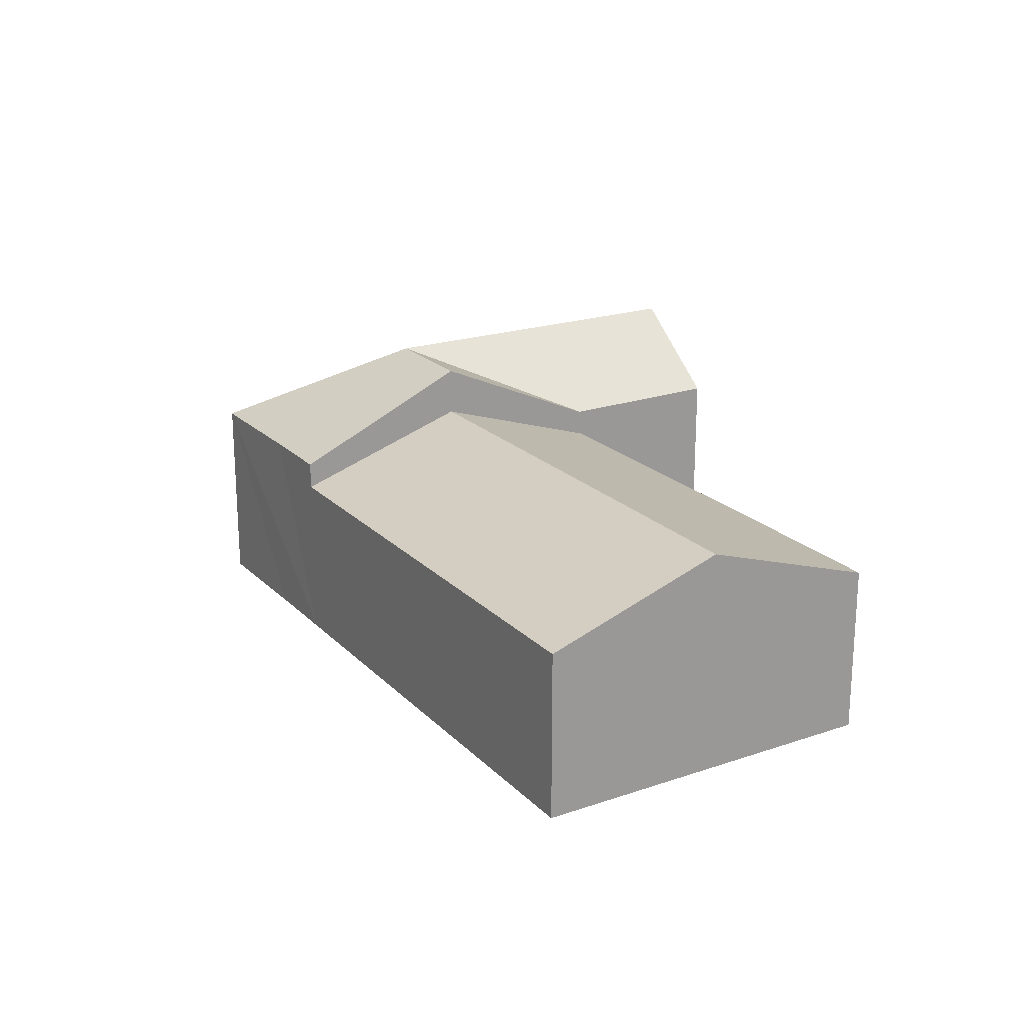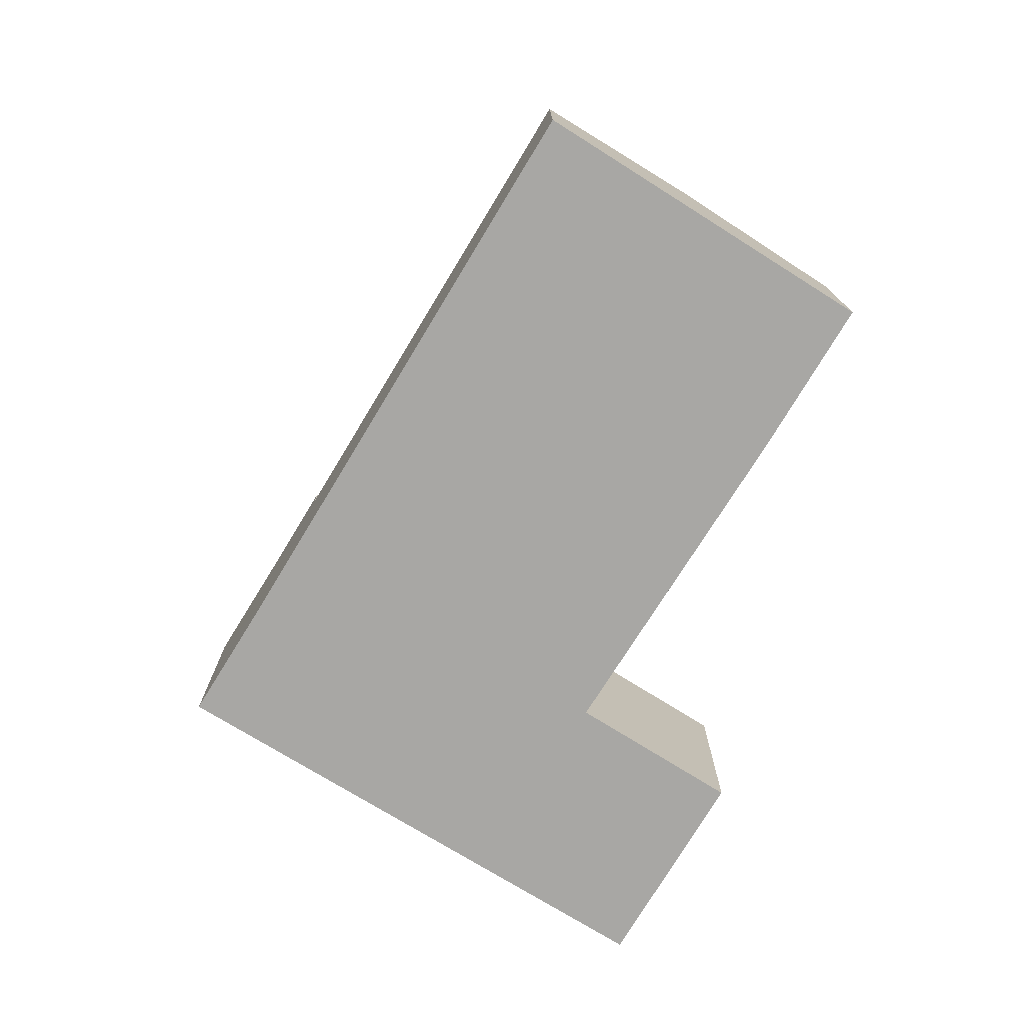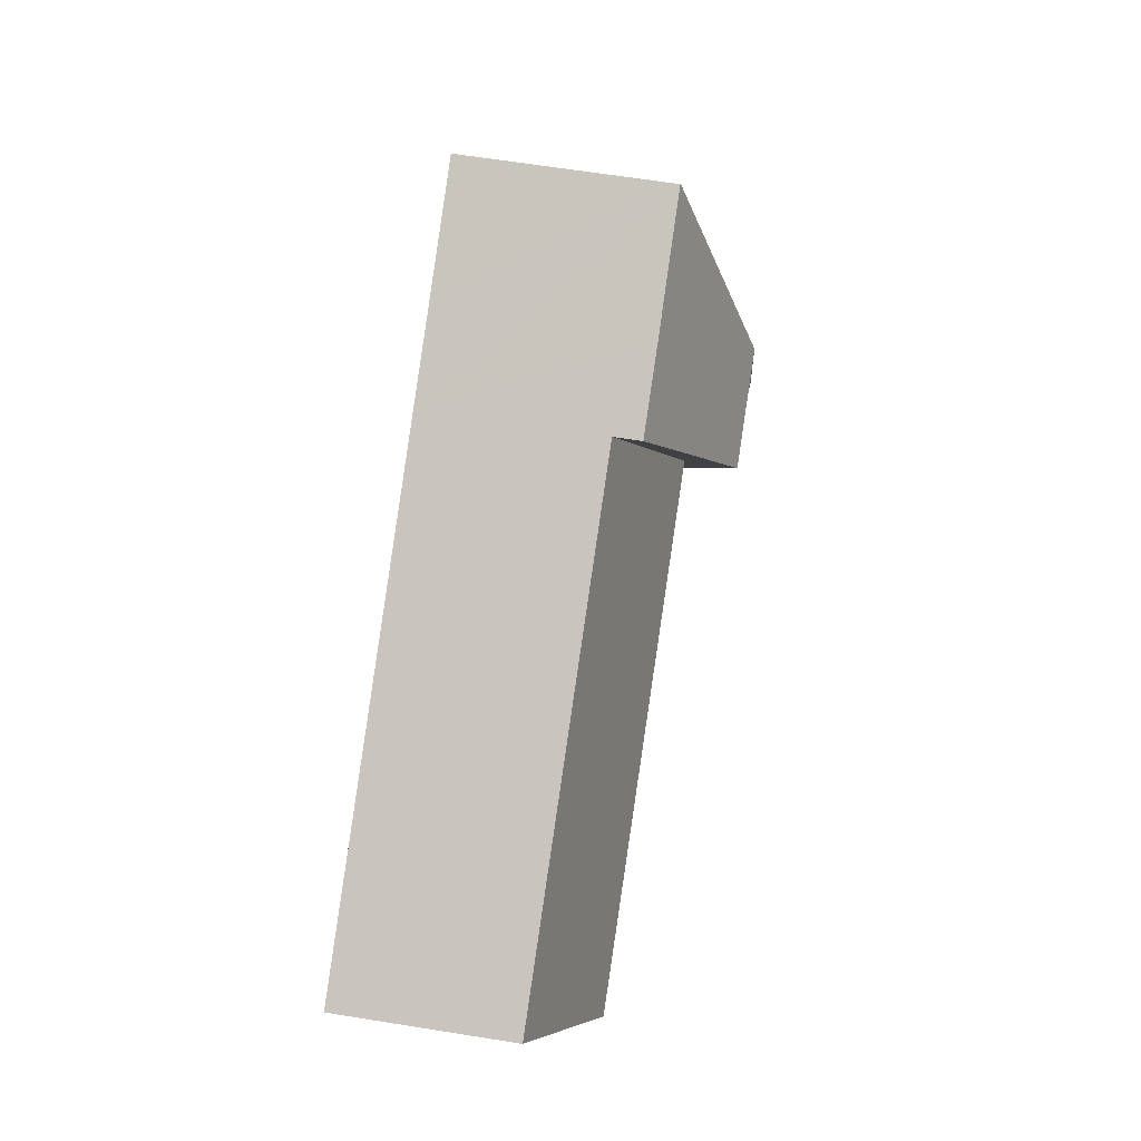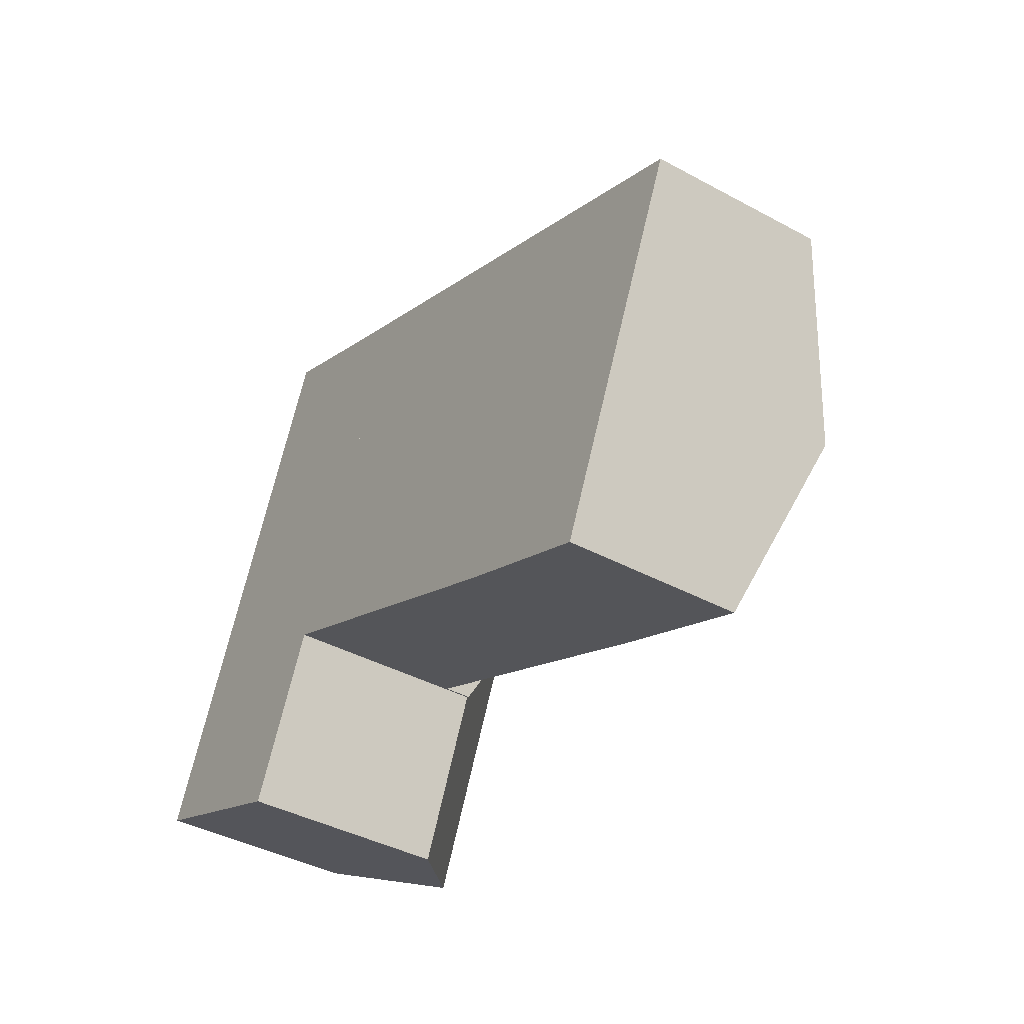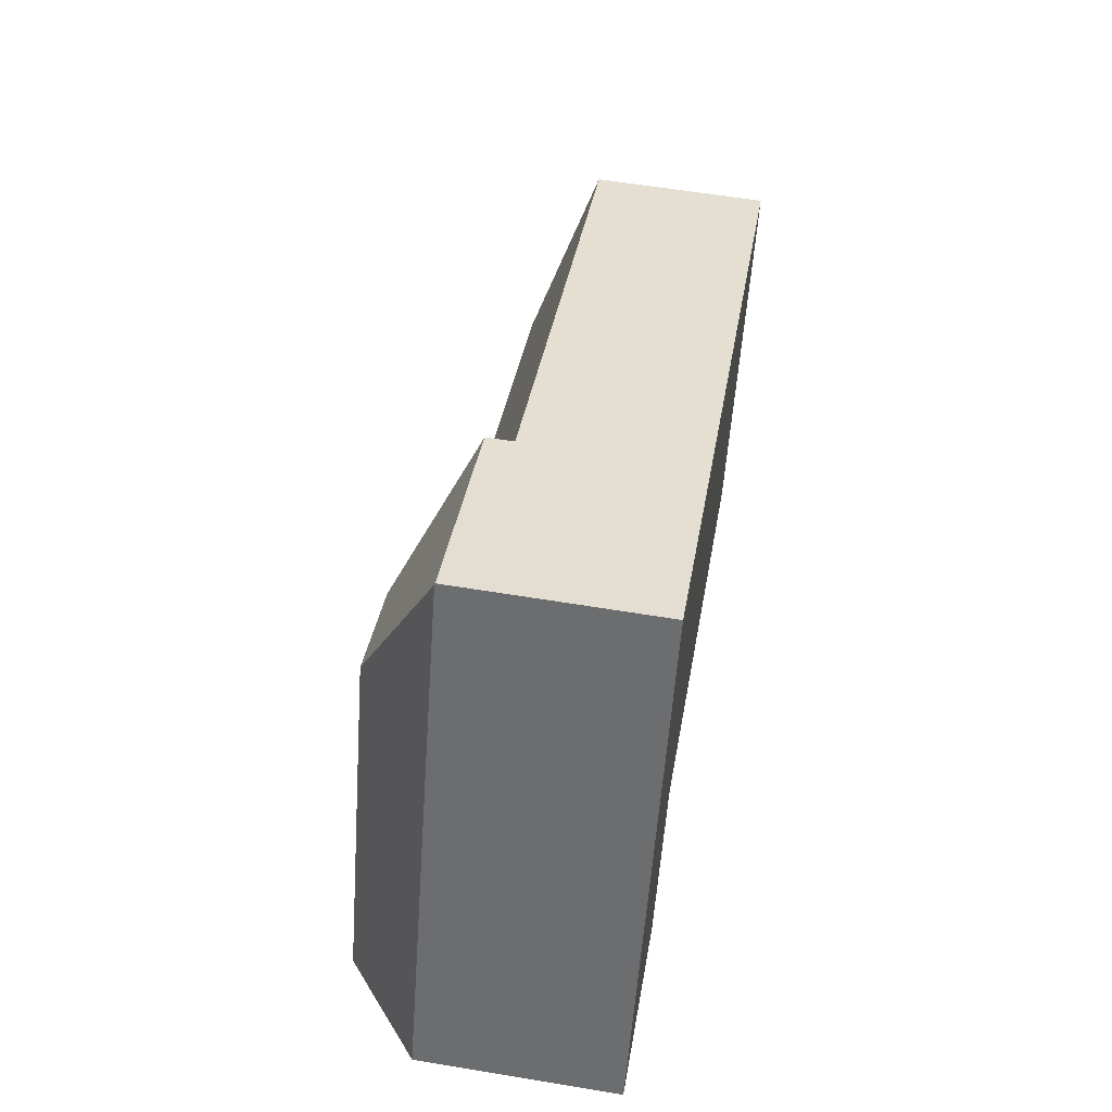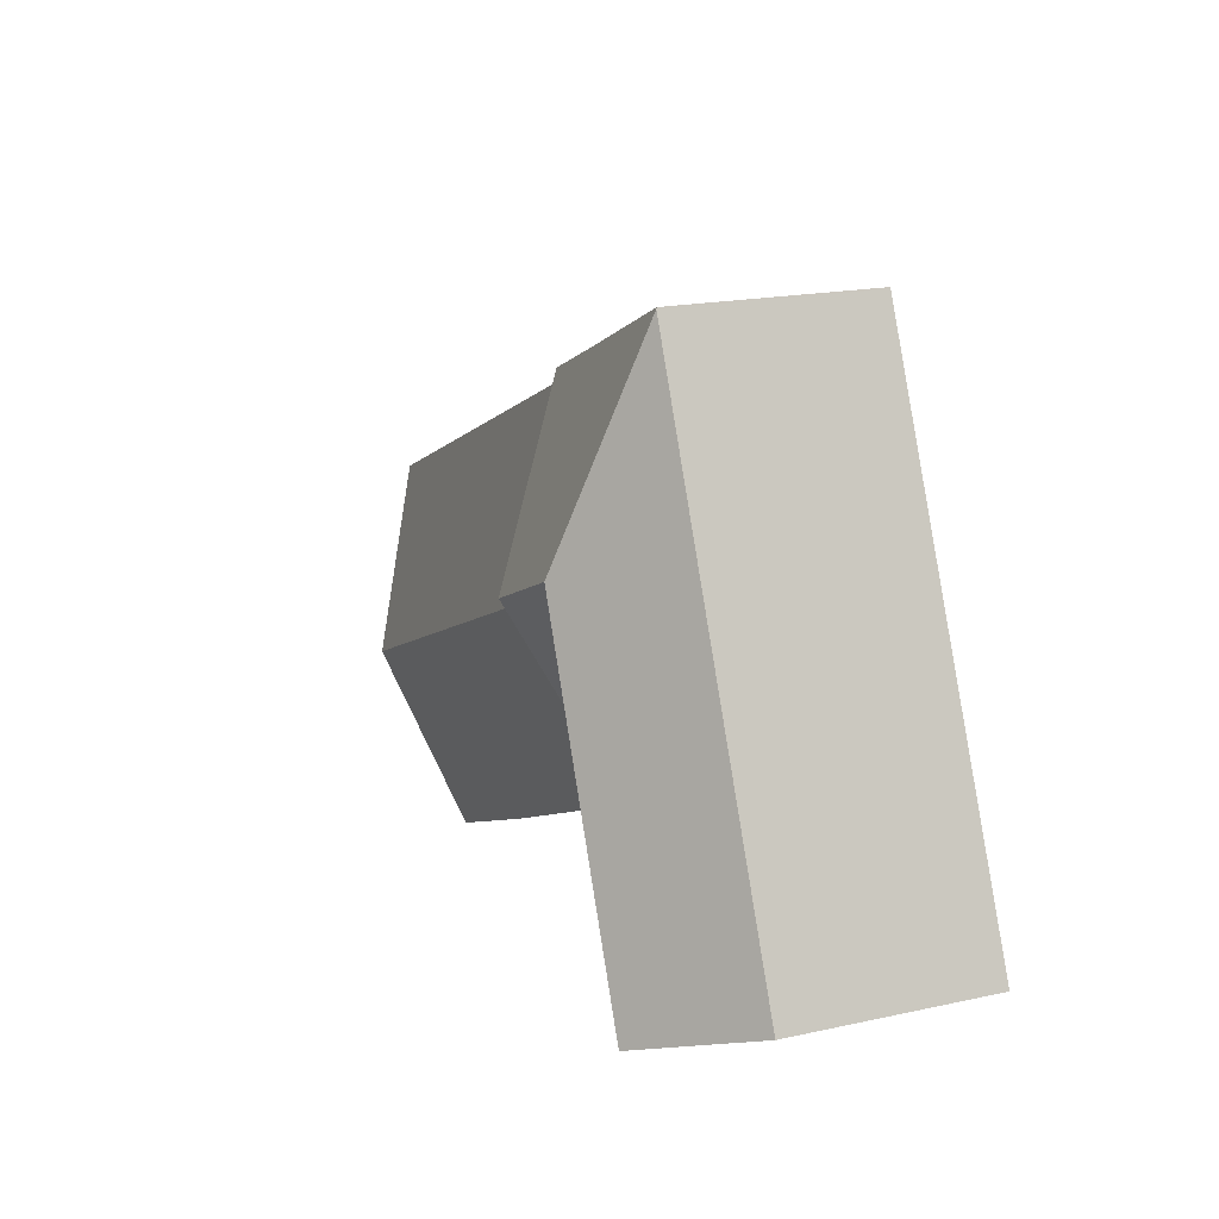
<metadata>
{"format":"obj","ext":"obj","renderer":"f3d","projection":"perspective","resolution":1024,"background":"white","views":[{"elev":20.8,"azim":82.7,"up":"+Y"},{"elev":-74.6,"azim":82.2,"up":"+Y"},{"elev":65.2,"azim":99.1,"up":"+Z"},{"elev":-40.9,"azim":56.6,"up":"+Z"},{"elev":59.0,"azim":-80.3,"up":"+Z"},{"elev":18.5,"azim":-112.9,"up":"+Z"}]}
</metadata>
<code>
v  43.46 8.468 9.491
v  43.23 8.299 10.16
v  43.68 8.299 9.969
v  39.99 11.18 1.813
v  20.59 8.313 19.97
v  16.97 11.18 11.83
v  36.32 8.314 -6.298
v  28.98 8.288 -3.19
v  13.39 8.345 3.781
v  20.59 -1.223e-15 19.97
v  43.23 -6.224e-16 10.16
v  43.68 -6.104e-16 9.969
v  43.46 -5.812e-16 9.491
v  39.99 -1.11e-16 1.813
v  36.32 3.856e-16 -6.298
v  28.98 1.953e-16 -3.19
v  13.39 -2.315e-16 3.781
v  16.97 -7.244e-16 11.83
v  16.97 13.57 11.83
v  13.39 9.658 3.781
v  13.26 9.656 3.839
v  8.343 13.57 5.715
v  12.02 13.57 13.98
v  13.16 9.657 3.617
v  9.683 9.702 -4.059
v  4.889 13.57 -2.05
v  3.482 9.625 7.83
v  0 9.625 5.894e-16
v  3.826 9.625 8.603
v  10.77 9.625 24.22
v  16.78 9.619 21.62
v  10.8 9.595 24.28
v  20.59 9.615 19.97
v  13.26 -2.351e-16 3.839
v  9.683 2.485e-16 -4.059
v  13.16 -2.215e-16 3.617
v  0 0 0
v  4.889 1.255e-16 -2.05
v  3.482 -4.794e-16 7.83
v  3.826 -5.268e-16 8.603
v  10.77 -1.483e-15 24.22
v  10.8 -1.487e-15 24.28
v  16.78 -1.324e-15 21.62
g defaultobject
f 1 2 3
f 2 1 4
f 2 4 5
f 5 4 6
f 7 6 4
f 6 7 8
f 6 8 9
f 10 2 5
f 2 10 11
f 2 11 3
f 3 11 12
f 12 1 3
f 1 12 4
f 4 12 7
f 7 12 13
f 7 13 14
f 7 14 15
f 15 8 7
f 8 15 16
f 8 17 9
f 17 8 16
f 6 10 5
f 10 6 9
f 10 9 18
f 18 9 17
f 11 13 12
f 13 11 14
f 14 11 10
f 14 10 15
f 15 10 16
f 16 10 17
f 17 10 18
f 19 20 21
f 21 22 23
f 22 21 24
f 22 24 25
f 22 25 26
f 23 19 21
f 27 26 28
f 26 27 22
f 22 27 29
f 22 29 23
f 23 29 30
f 31 30 32
f 30 31 23
f 23 31 19
f 19 31 33
f 10 19 33
f 19 10 20
f 20 10 18
f 20 18 17
f 34 24 21
f 24 34 25
f 25 34 35
f 35 34 36
f 17 21 20
f 21 17 34
f 25 28 26
f 28 25 35
f 28 35 37
f 37 35 38
f 37 27 28
f 27 37 29
f 29 37 30
f 30 37 39
f 30 39 40
f 30 40 41
f 30 41 32
f 32 41 42
f 31 10 33
f 10 31 32
f 10 32 43
f 43 32 42
f 38 39 37
f 39 38 35
f 39 35 36
f 39 36 40
f 40 36 34
f 40 34 17
f 40 17 18
f 40 18 41
f 41 18 10
f 41 10 43
f 41 43 42

</code>
